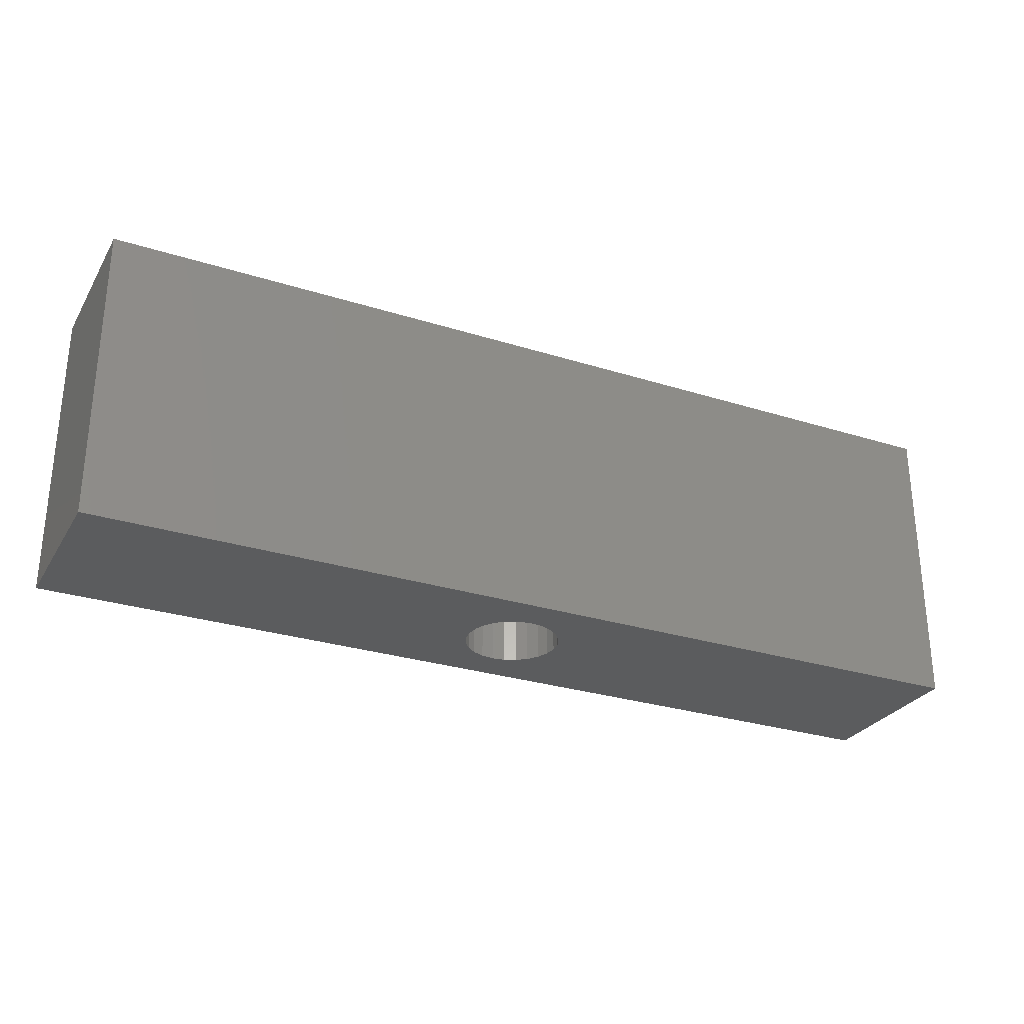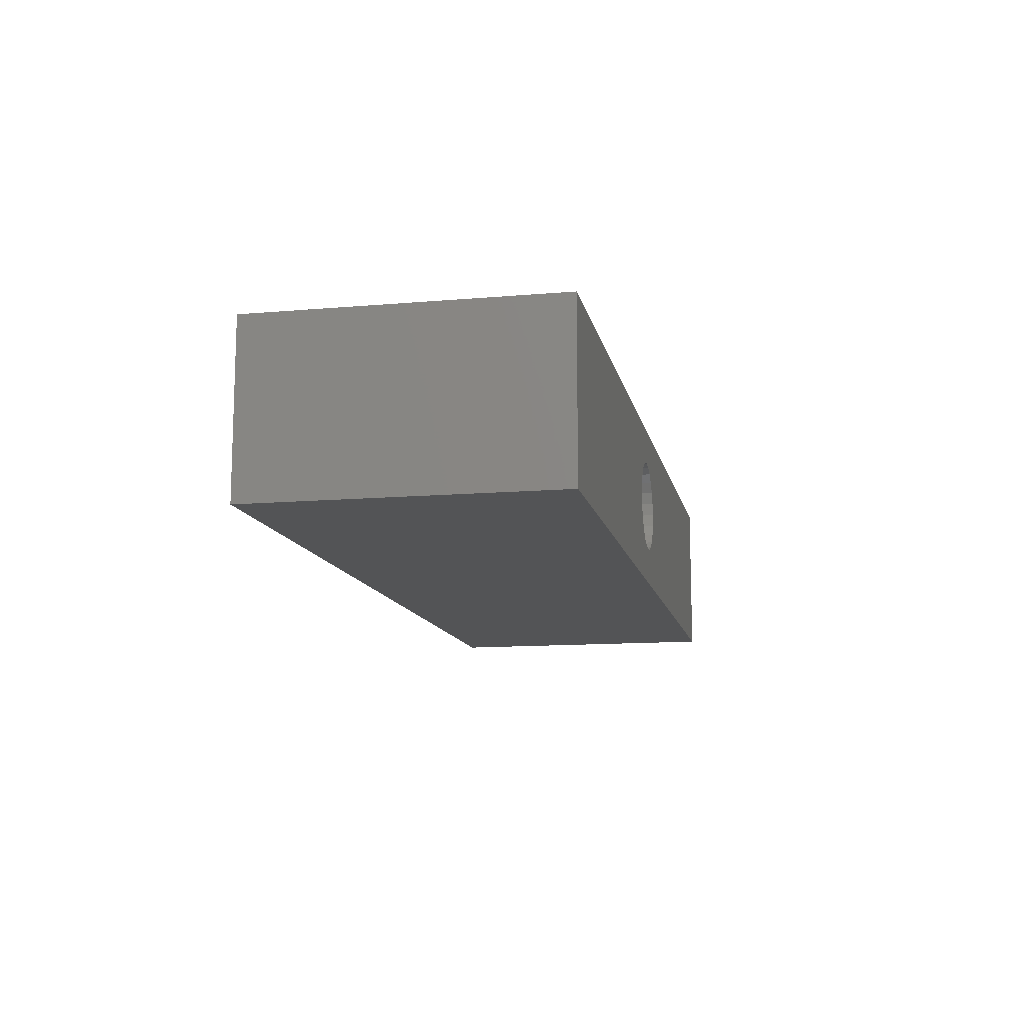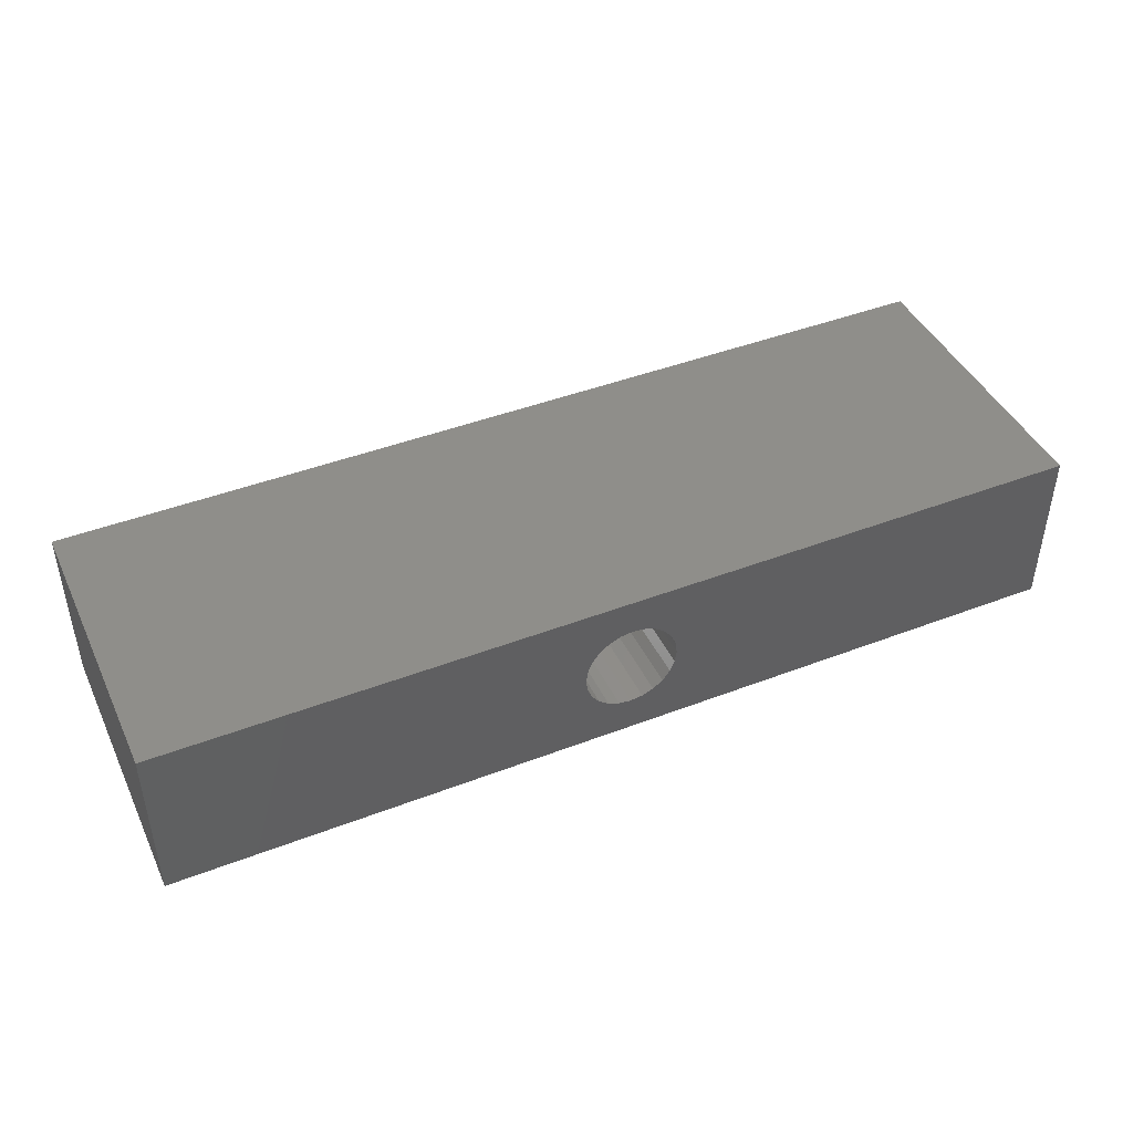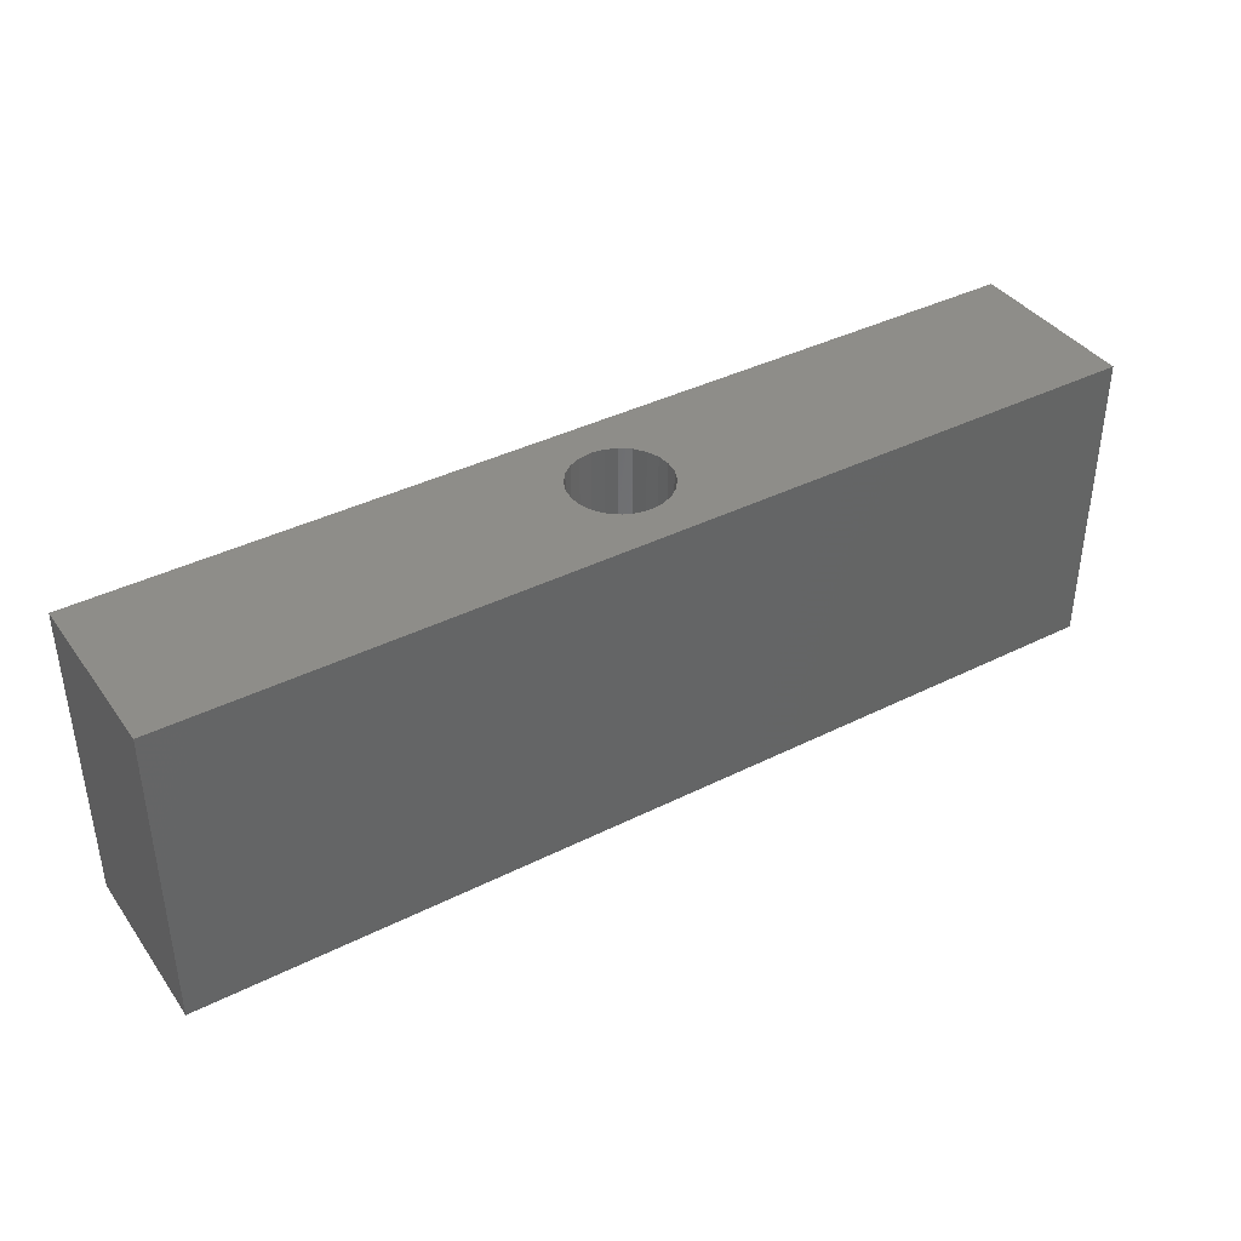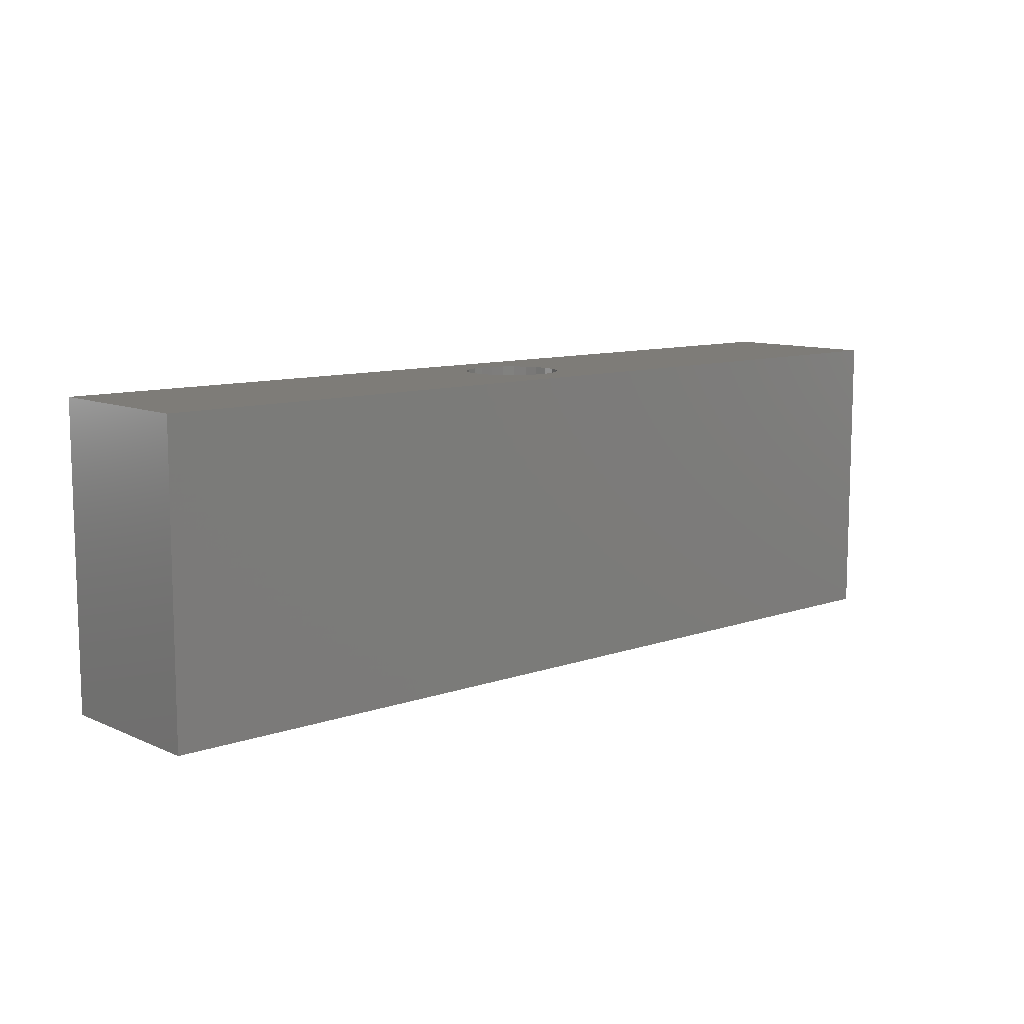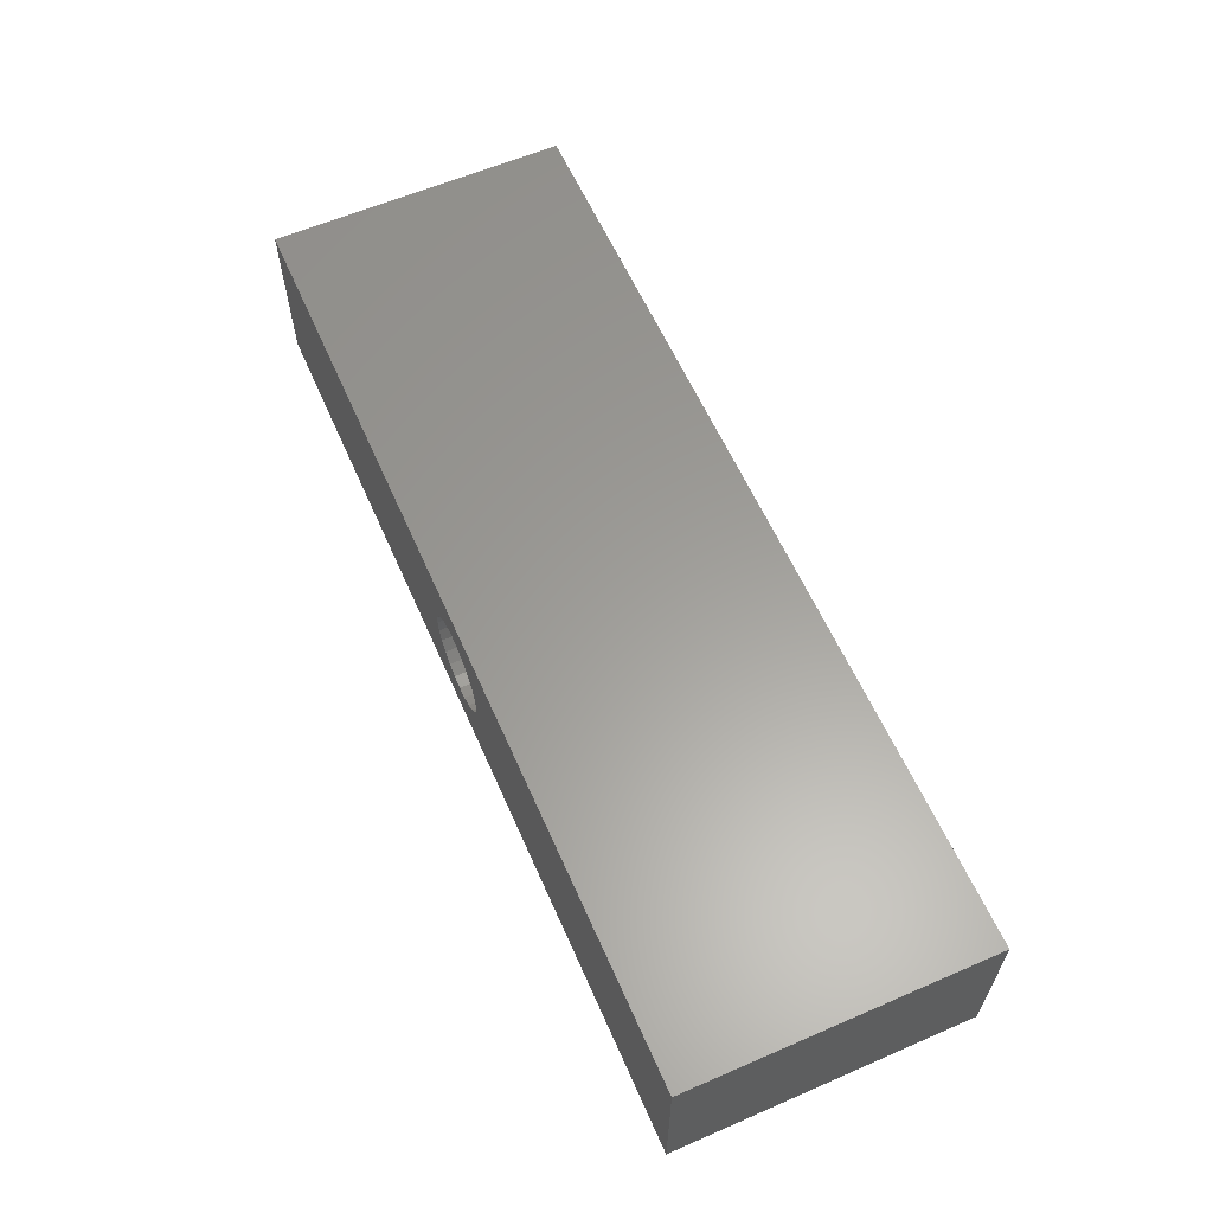
<metadata>
{"format":"stl","ext":"stl","renderer":"f3d","projection":"perspective","resolution":1024,"background":"white","views":[{"elev":-28.5,"azim":-25.4,"up":"+Z"},{"elev":-12.1,"azim":-78.5,"up":"+Y"},{"elev":43.8,"azim":-24.3,"up":"+Y"},{"elev":39.2,"azim":148.0,"up":"+Z"},{"elev":10.0,"azim":-41.8,"up":"+Z"},{"elev":60.5,"azim":66.2,"up":"+Y"}]}
</metadata>
<code>
# stl→obj: 56 verts, 112 faces
v 31.62 2.121 19
v 31 2.598 0
v 31.62 2.121 0
v 31 2.598 19
v 59 -5.375 19
v 0 -5.375 0
v 59 -5.375 0
v 0 -5.375 19
v 59 5.375 0
v 59 5.375 19
v 30.28 2.898 0
v 30.28 2.898 19
v 28.72 -2.898 19
v 29.5 -3 0
v 28.72 -2.898 0
v 29.5 -3 19
v 32.4 -0.7765 19
v 32.5 -2.82e-14 0
v 32.4 -0.7765 0
v 32.5 -2.679e-14 19
v 30.28 -2.898 19
v 31 -2.598 0
v 30.28 -2.898 0
v 31 -2.598 19
v 32.1 -1.5 19
v 32.1 -1.5 0
v 32.1 1.5 19
v 32.1 1.5 0
v 32.4 0.7765 0
v 32.4 0.7765 19
v 0 5.375 19
v 28 -2.598 19
v 27.38 -2.121 19
v 26.9 -1.5 19
v 26.6 -0.7765 19
v 26.5 -4.23e-15 19
v 31.62 -2.121 19
v 29.5 3 19
v 28.72 2.898 19
v 28 2.598 19
v 27.38 2.121 19
v 26.9 1.5 19
v 26.6 0.7765 19
v 29.5 3 0
v 26.6 0.7765 0
v 26.5 -5.64e-15 0
v 0 5.375 0
v 26.9 1.5 0
v 28 -2.598 0
v 27.38 2.121 0
v 28 2.598 0
v 28.72 2.898 0
v 26.6 -0.7765 0
v 26.9 -1.5 0
v 27.38 -2.121 0
v 31.62 -2.121 0
f 1 2 3
f 2 1 4
f 5 6 7
f 6 5 8
f 9 5 7
f 5 9 10
f 4 11 2
f 11 4 12
f 13 14 15
f 14 13 16
f 17 18 19
f 18 17 20
f 21 22 23
f 22 21 24
f 25 19 26
f 19 25 17
f 27 3 28
f 3 27 1
f 20 29 18
f 29 20 30
f 8 13 31
f 13 8 16
f 16 8 5
f 31 13 32
f 31 32 33
f 31 33 34
f 31 34 35
f 31 35 36
f 16 5 21
f 21 5 24
f 24 5 37
f 37 5 25
f 25 5 17
f 17 5 20
f 31 38 10
f 38 31 39
f 39 31 40
f 40 31 41
f 41 31 42
f 42 31 43
f 43 31 36
f 10 38 12
f 10 12 4
f 10 4 1
f 10 1 27
f 10 27 30
f 10 30 20
f 10 20 5
f 30 28 29
f 28 30 27
f 12 44 11
f 44 12 38
f 45 36 46
f 36 45 43
f 31 9 47
f 9 31 10
f 48 43 45
f 43 48 42
f 32 15 49
f 15 32 13
f 40 50 51
f 50 40 41
f 39 51 52
f 51 39 40
f 53 34 54
f 34 53 35
f 47 52 6
f 52 47 44
f 44 47 9
f 6 52 51
f 6 51 50
f 6 50 48
f 6 48 45
f 6 45 46
f 44 9 11
f 11 9 2
f 2 9 3
f 3 9 28
f 28 9 29
f 29 9 18
f 6 14 7
f 14 6 15
f 15 6 49
f 49 6 55
f 55 6 54
f 54 6 53
f 53 6 46
f 7 14 23
f 7 23 22
f 7 22 56
f 7 56 26
f 7 26 19
f 7 19 18
f 7 18 9
f 8 47 6
f 47 8 31
f 54 33 55
f 33 54 34
f 38 52 44
f 52 38 39
f 50 42 48
f 42 50 41
f 33 49 55
f 49 33 32
f 46 35 53
f 35 46 36
f 24 56 22
f 56 24 37
f 37 26 56
f 26 37 25
f 16 23 14
f 23 16 21

</code>
